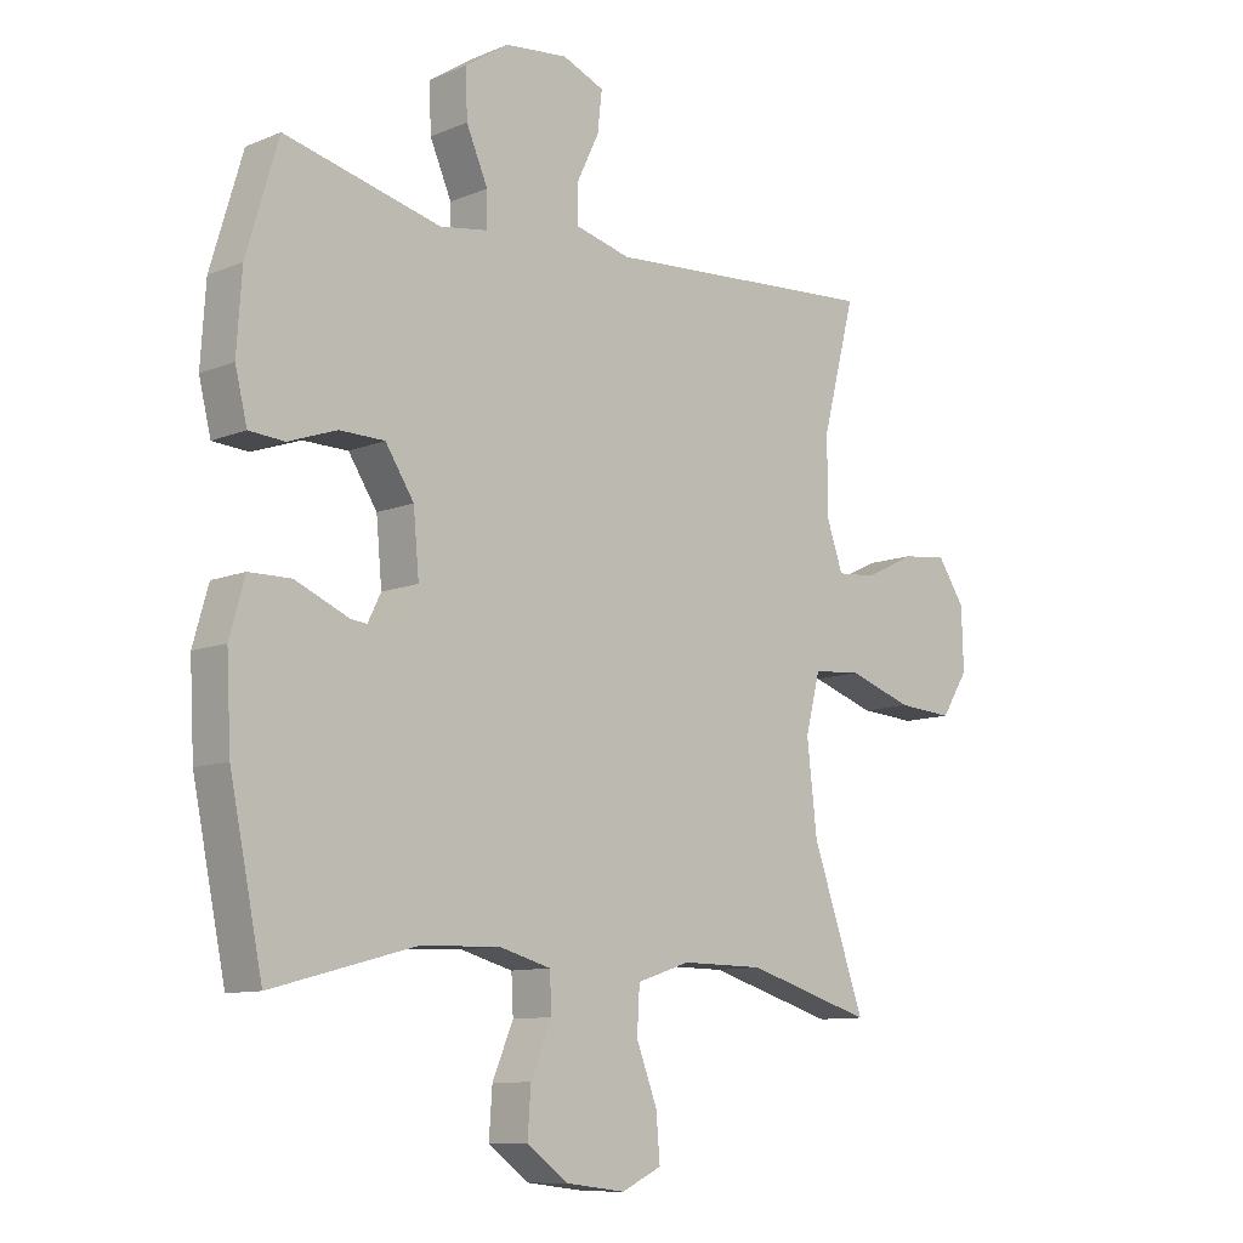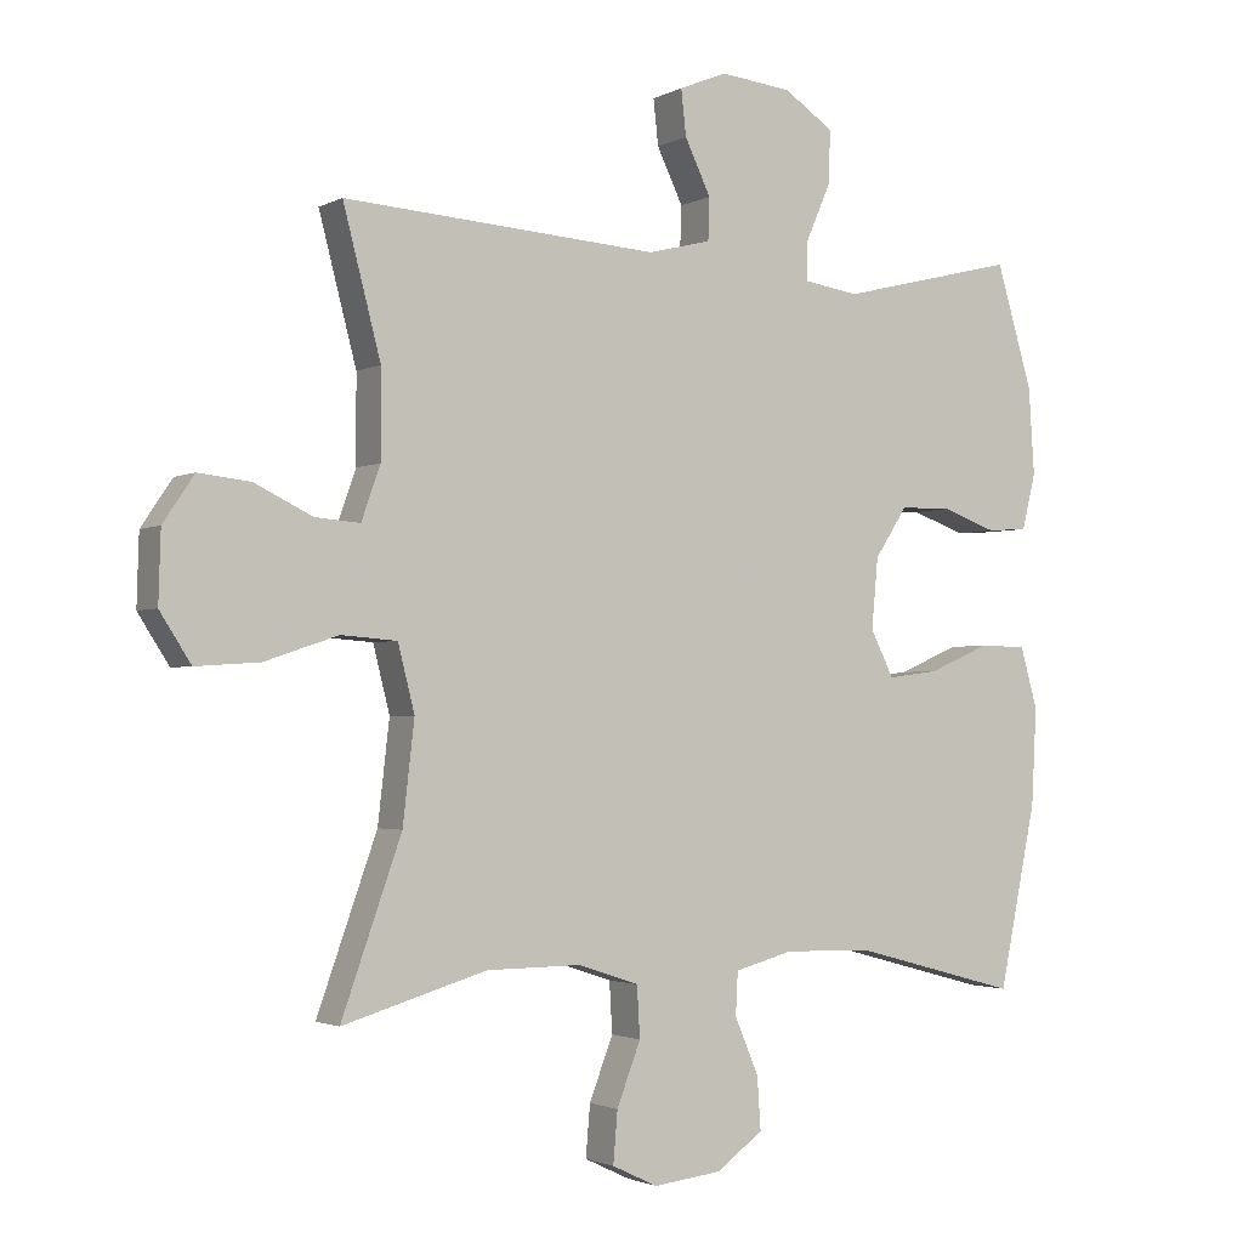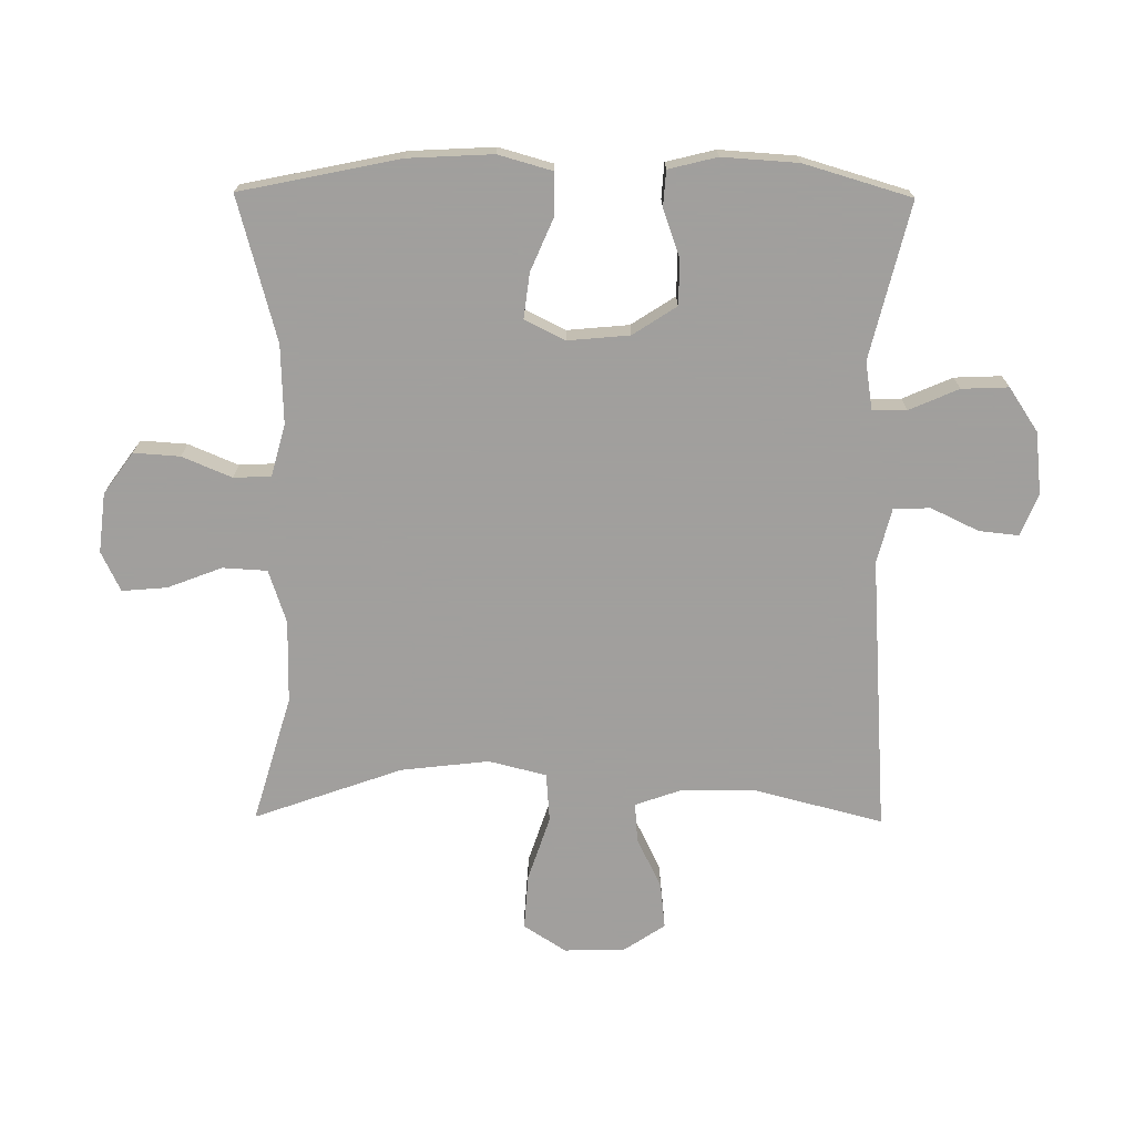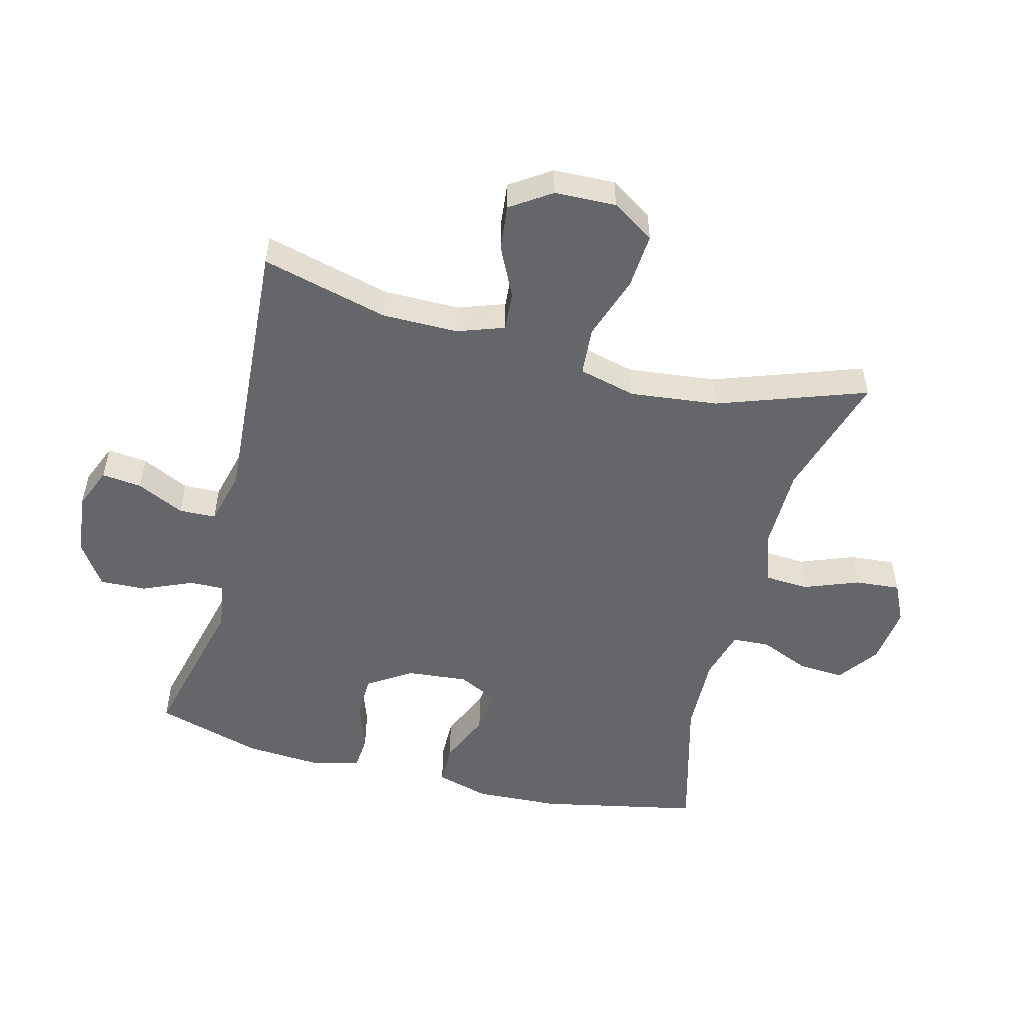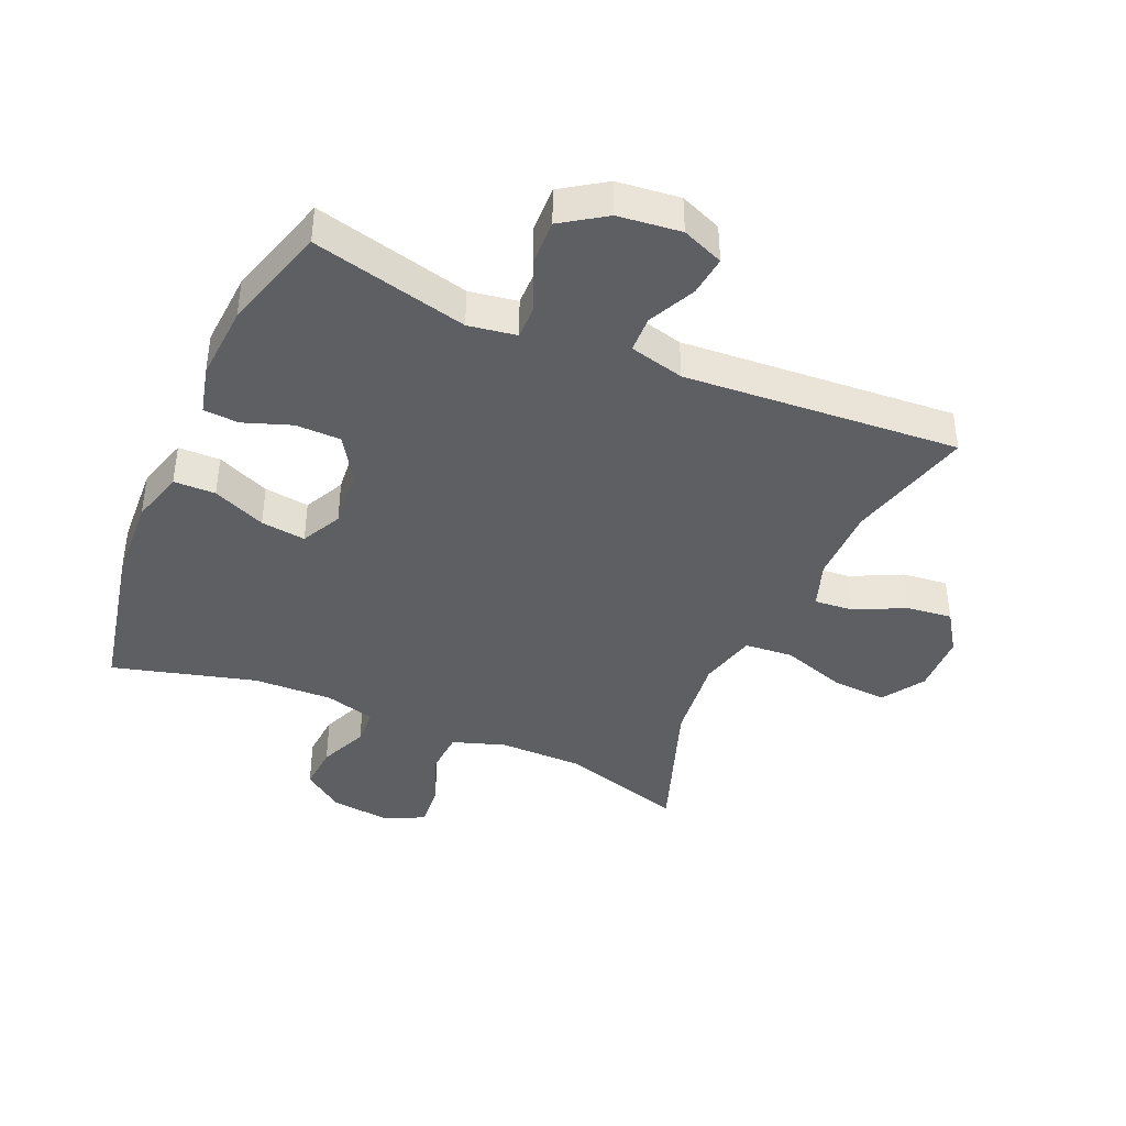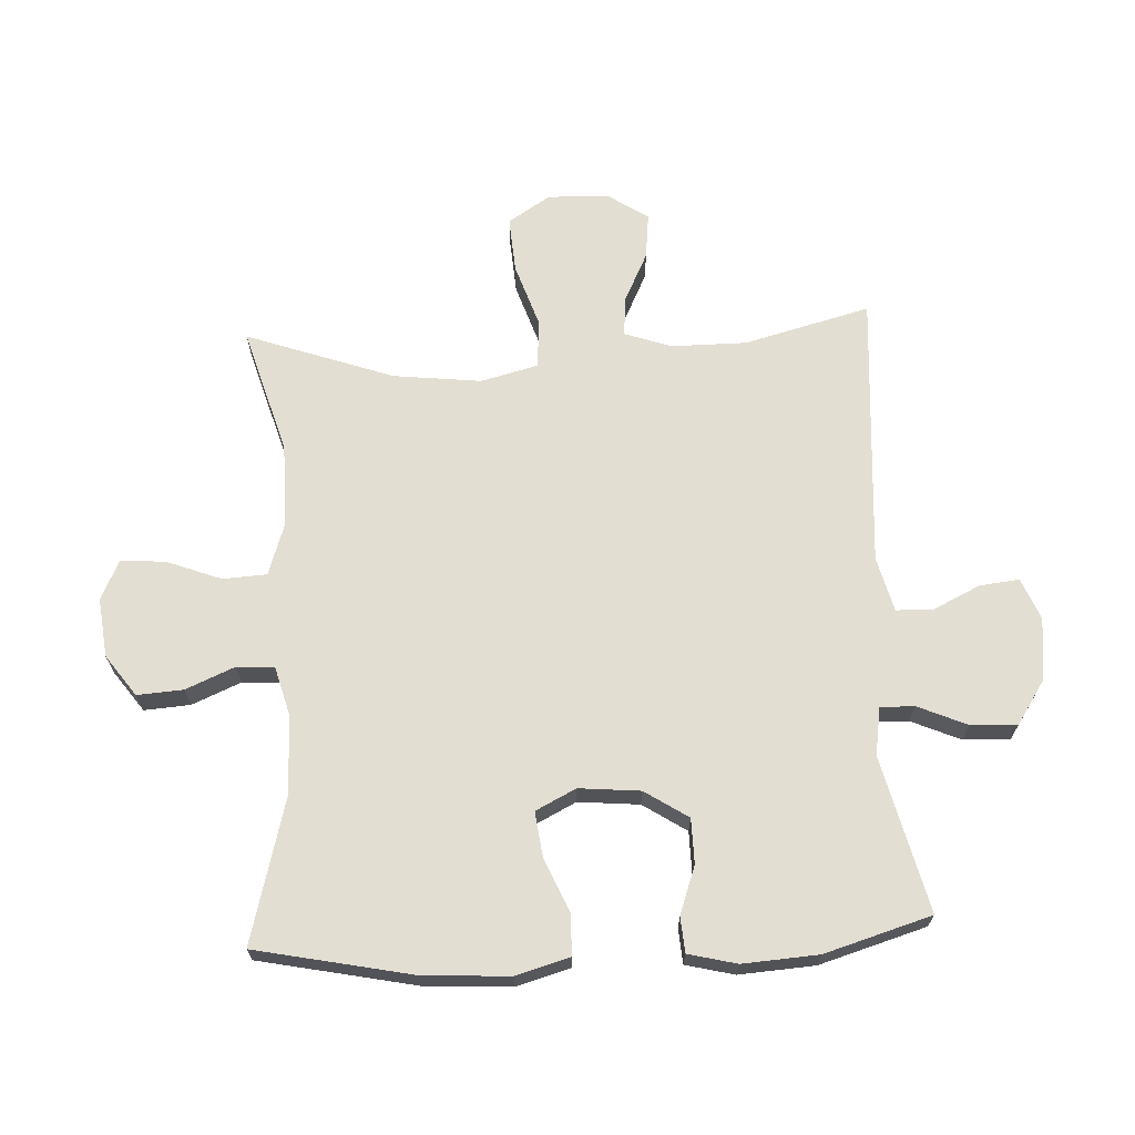
<metadata>
{"format":"obj","ext":"obj","renderer":"f3d","projection":"perspective","resolution":1024,"background":"white","views":[{"elev":-10.2,"azim":-43.9,"up":"+Z"},{"elev":-2.1,"azim":149.6,"up":"+Z"},{"elev":-71.5,"azim":-90.5,"up":"+Y"},{"elev":-51.9,"azim":75.5,"up":"+Y"},{"elev":-40.9,"azim":-23.5,"up":"+Y"},{"elev":67.6,"azim":-92.9,"up":"+Y"}]}
</metadata>
<code>
v -0.5 0.07 -0.5
v -0.552 0.07 -0.248
v -0.559 0.07 -0.115
v -0.535 0.07 -0.03
v -0.469 0.07 -0.029
v -0.385 0.07 -0.065
v -0.314 0.07 -0.074
v -0.282 0.07 -0.01
v -0.291 0.07 0.087
v -0.336 0.07 0.156
v -0.407 0.07 0.157
v -0.483 0.07 0.13
v -0.539 0.07 0.134
v -0.558 0.07 0.211
v -0.55 0.07 0.331
v -0.5 0.07 0.5
v -0.254 0.07 0.44
v -0.178 0.07 0.452
v -0.179 0.07 0.506
v -0.213 0.07 0.584
v -0.216 0.07 0.658
v -0.147 0.07 0.704
v -0.048 0.07 0.715
v 0.018 0.07 0.688
v 0.011 0.07 0.625
v -0.025 0.07 0.55
v -0.023 0.07 0.492
v 0.064 0.07 0.47
v 0.5 0.07 0.5
v 0.448 0.07 0.3
v 0.448 0.07 0.18
v 0.474 0.07 0.106
v 0.536 0.07 0.111
v 0.616 0.07 0.15
v 0.688 0.07 0.158
v 0.731 0.07 0.094
v 0.734 0.07 -0.003
v 0.691 0.07 -0.07
v 0.603 0.07 -0.064
v 0.501 0.07 -0.03
v 0.424 0.07 -0.036
v 0.401 0.07 -0.127
v 0.417 0.07 -0.266
v 0.5 0.07 -0.5
v 0.3 0.07 -0.441
v 0.169 0.07 -0.44
v 0.085 0.07 -0.468
v 0.081 0.07 -0.538
v 0.114 0.07 -0.624
v 0.12 0.07 -0.695
v 0.057 0.07 -0.725
v -0.037 0.07 -0.714
v -0.102 0.07 -0.667
v -0.097 0.07 -0.594
v -0.064 0.07 -0.516
v -0.067 0.07 -0.457
v -0.148 0.07 -0.435
v -0.273 0.07 -0.439
v -0.5 0 -0.5
v -0.552 0 -0.248
v -0.559 0 -0.115
v -0.535 0 -0.03
v -0.469 0 -0.029
v -0.385 0 -0.065
v -0.314 0 -0.074
v -0.282 0 -0.01
v -0.291 0 0.087
v -0.336 0 0.156
v -0.407 0 0.157
v -0.483 0 0.13
v -0.539 0 0.134
v -0.558 0 0.211
v -0.55 0 0.331
v -0.5 0 0.5
v -0.254 0 0.44
v -0.178 0 0.452
v -0.179 0 0.506
v -0.213 0 0.584
v -0.216 0 0.658
v -0.147 0 0.704
v -0.048 0 0.715
v 0.018 0 0.688
v 0.011 0 0.625
v -0.025 0 0.55
v -0.023 0 0.492
v 0.064 0 0.47
v 0.5 0 0.5
v 0.448 0 0.3
v 0.448 0 0.18
v 0.474 0 0.106
v 0.536 0 0.111
v 0.616 0 0.15
v 0.688 0 0.158
v 0.731 0 0.094
v 0.734 0 -0.003
v 0.691 0 -0.07
v 0.603 0 -0.064
v 0.501 0 -0.03
v 0.424 0 -0.036
v 0.401 0 -0.127
v 0.417 0 -0.266
v 0.5 0 -0.5
v 0.3 0 -0.441
v 0.169 0 -0.44
v 0.085 0 -0.468
v 0.081 0 -0.538
v 0.114 0 -0.624
v 0.12 0 -0.695
v 0.057 0 -0.725
v -0.037 0 -0.714
v -0.102 0 -0.667
v -0.097 0 -0.594
v -0.064 0 -0.516
v -0.067 0 -0.457
v -0.148 0 -0.435
v -0.273 0 -0.439
f 52 53 54 55
f 52 55 56
f 51 52 56
f 48 49 50 51
f 47 48 51 56
f 46 47 56 57
f 43 44 45
f 42 43 45 46
f 41 42 46 57
f 37 38 39 40
f 37 40 41
f 36 37 41
f 33 34 35 36
f 32 33 36 41
f 31 32 41 57
f 28 29 30
f 27 28 30 31
f 23 24 25 26
f 23 26 27
f 22 23 27
f 19 20 21 22
f 18 19 22 27
f 14 15 16 17
f 14 17 18
f 11 12 13 14
f 10 11 14 18
f 9 10 18 27
f 3 4 5 6
f 3 6 7
f 58 1 2 3
f 58 3 7
f 57 58 7 8
f 27 31 57
f 8 9 27 57
f 113 112 111 110
f 114 113 110
f 114 110 109
f 109 108 107 106
f 114 109 106 105
f 115 114 105 104
f 103 102 101
f 104 103 101 100
f 115 104 100 99
f 98 97 96 95
f 99 98 95
f 99 95 94
f 94 93 92 91
f 99 94 91 90
f 115 99 90 89
f 88 87 86
f 89 88 86 85
f 84 83 82 81
f 85 84 81
f 85 81 80
f 80 79 78 77
f 85 80 77 76
f 75 74 73 72
f 76 75 72
f 72 71 70 69
f 76 72 69 68
f 85 76 68 67
f 64 63 62 61
f 65 64 61
f 61 60 59 116
f 65 61 116
f 66 65 116 115
f 115 89 85
f 115 85 67 66
f 1 59 60 2
f 2 60 61 3
f 3 61 62 4
f 4 62 63 5
f 5 63 64 6
f 6 64 65 7
f 7 65 66 8
f 8 66 67 9
f 9 67 68 10
f 10 68 69 11
f 11 69 70 12
f 12 70 71 13
f 13 71 72 14
f 14 72 73 15
f 15 73 74 16
f 16 74 75 17
f 17 75 76 18
f 18 76 77 19
f 19 77 78 20
f 20 78 79 21
f 21 79 80 22
f 22 80 81 23
f 23 81 82 24
f 24 82 83 25
f 25 83 84 26
f 26 84 85 27
f 27 85 86 28
f 28 86 87 29
f 29 87 88 30
f 30 88 89 31
f 31 89 90 32
f 32 90 91 33
f 33 91 92 34
f 34 92 93 35
f 35 93 94 36
f 36 94 95 37
f 37 95 96 38
f 38 96 97 39
f 39 97 98 40
f 40 98 99 41
f 41 99 100 42
f 42 100 101 43
f 43 101 102 44
f 44 102 103 45
f 45 103 104 46
f 46 104 105 47
f 47 105 106 48
f 48 106 107 49
f 49 107 108 50
f 50 108 109 51
f 51 109 110 52
f 52 110 111 53
f 53 111 112 54
f 54 112 113 55
f 55 113 114 56
f 56 114 115 57
f 57 115 116 58
f 58 116 59 1

</code>
